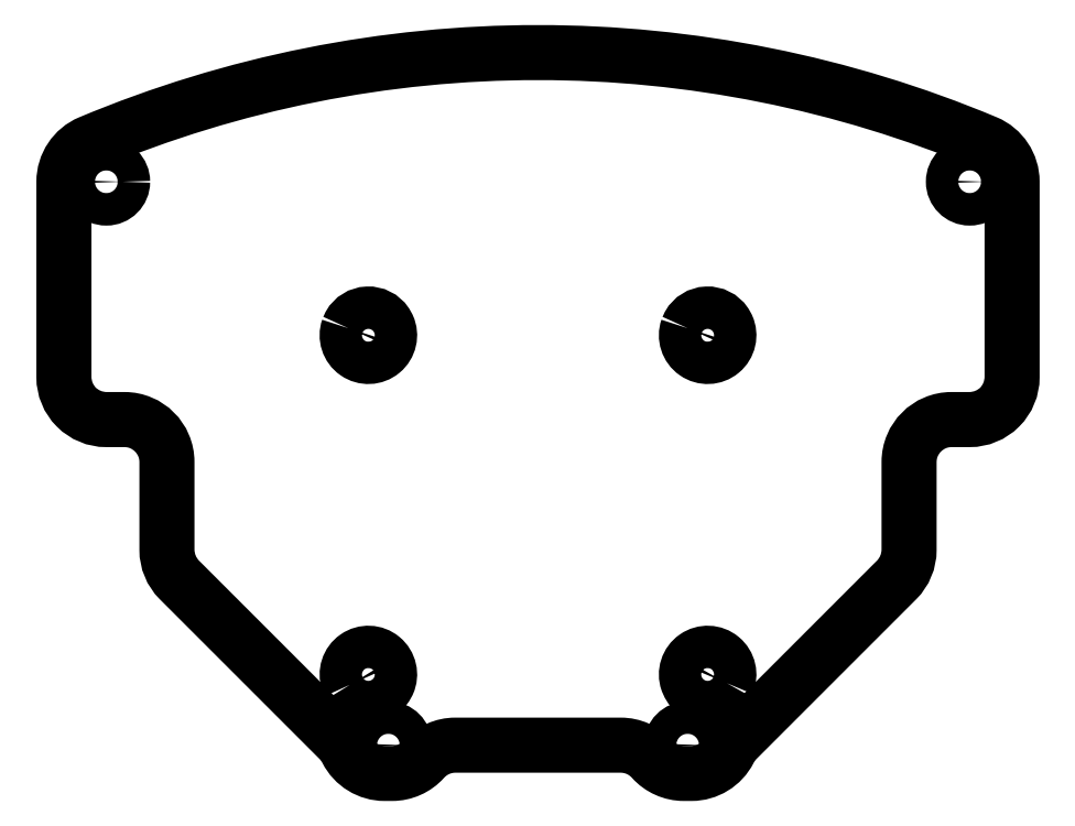
<metadata>
{"format":"dxf","ext":"dxf","renderer":"ezdxf+matplotlib","layout":"modelspace","background":"white","min_lineweight":24,"dpi":150}
</metadata>
<code>
0
SECTION
2
ENTITIES
0
CIRCLE
8
0
10
30.54
20
72.86
30
0
40
1.15
210
0
220
0
230
1
0
CIRCLE
8
0
10
-30.54
20
72.86
30
0
40
1.15
210
0
220
0
230
1
0
CIRCLE
8
0
10
10.59
20
33
30
0
40
1.15
210
0
220
0
230
1
0
CIRCLE
8
0
10
-10.59
20
33
30
0
40
1.15
210
0
220
0
230
1
0
LWPOLYLINE
8
0
90
28
70
1
43
0
10
8.086
20
32
42
0.2134
10
10.32
20
31
10
10.85
20
31
42
0.2819
10
13.52
20
32.64
42
-0.0786
10
14.07
20
33.4
10
25.37
20
44.69
42
0.1989
10
26.25
20
46.81
10
26.25
20
53.04
42
-0.4142
10
29.25
20
56.04
10
30.54
20
56.04
42
0.4142
10
33.54
20
59.04
10
33.54
20
72.86
42
0.3022
10
31.7
20
75.63
42
0.2011
10
-31.7
20
75.63
42
0.3022
10
-33.54
20
72.86
10
-33.54
20
59.04
42
0.4142
10
-30.54
20
56.04
10
-29.25
20
56.04
42
-0.4142
10
-26.25
20
53.04
10
-26.25
20
46.81
42
0.1989
10
-25.37
20
44.69
10
-14.07
20
33.4
42
-0.0786
10
-13.52
20
32.64
42
0.2819
10
-10.85
20
31
10
-10.32
20
31
42
0.2134
10
-8.086
20
32
42
-0.2134
10
-5.85
20
33
10
5.85
20
33
42
-0.2134
0
LWPOLYLINE
8
0
90
4
70
1
43
0
10
10.59
20
62.5
10
10.69
20
62.73
42
-0.5586
10
13.24
20
62.84
10
13.37
20
62.62
42
-1.48
0
LWPOLYLINE
8
0
90
4
70
1
43
0
10
13.37
20
37.38
10
13.24
20
37.16
42
-0.5586
10
10.69
20
37.27
10
10.59
20
37.5
42
-1.48
0
LWPOLYLINE
8
0
90
4
70
1
43
0
10
-13.41
20
62.5
10
-13.31
20
62.73
42
-0.5586
10
-10.76
20
62.84
10
-10.63
20
62.62
42
-1.48
0
LWPOLYLINE
8
0
90
4
70
1
43
0
10
-13.31
20
37.27
10
-13.41
20
37.5
42
-1.48
10
-10.63
20
37.38
10
-10.76
20
37.16
42
-0.5586
0
ENDSEC
0
EOF

</code>
